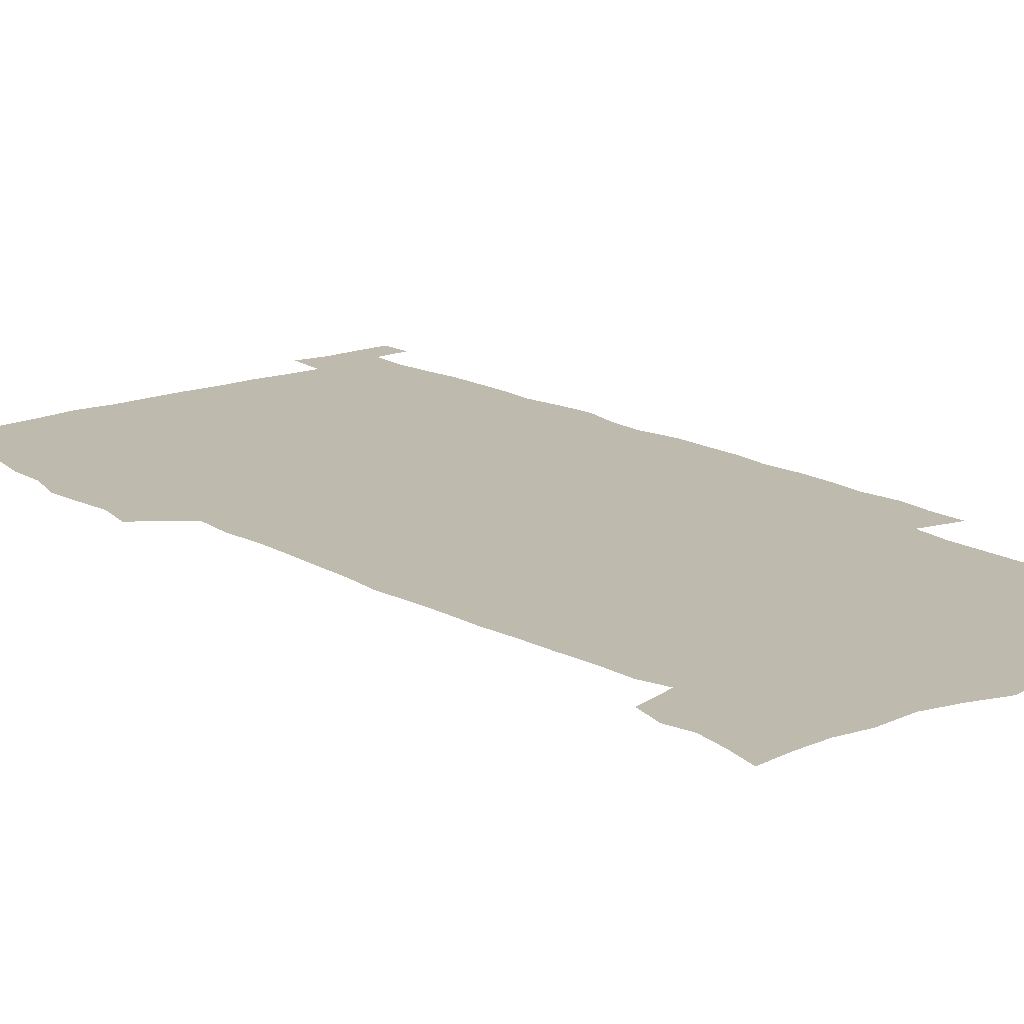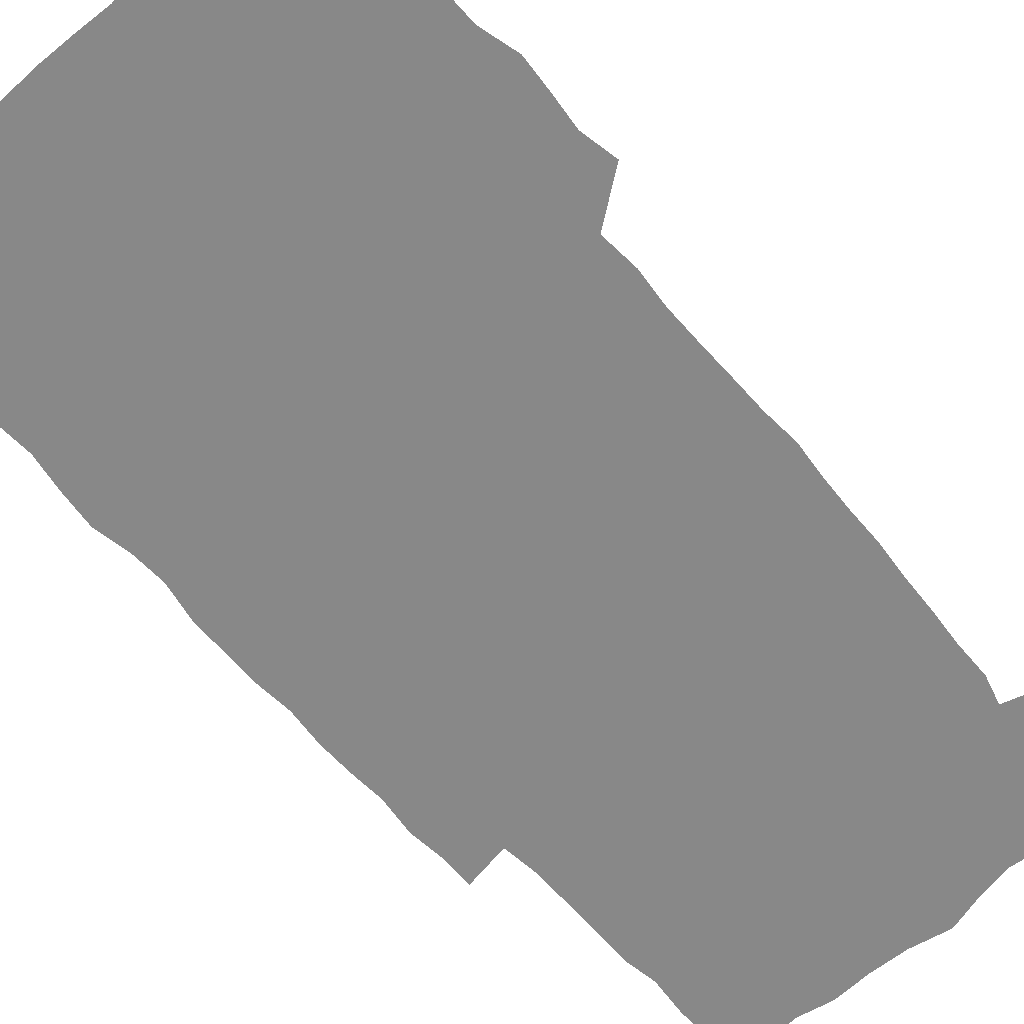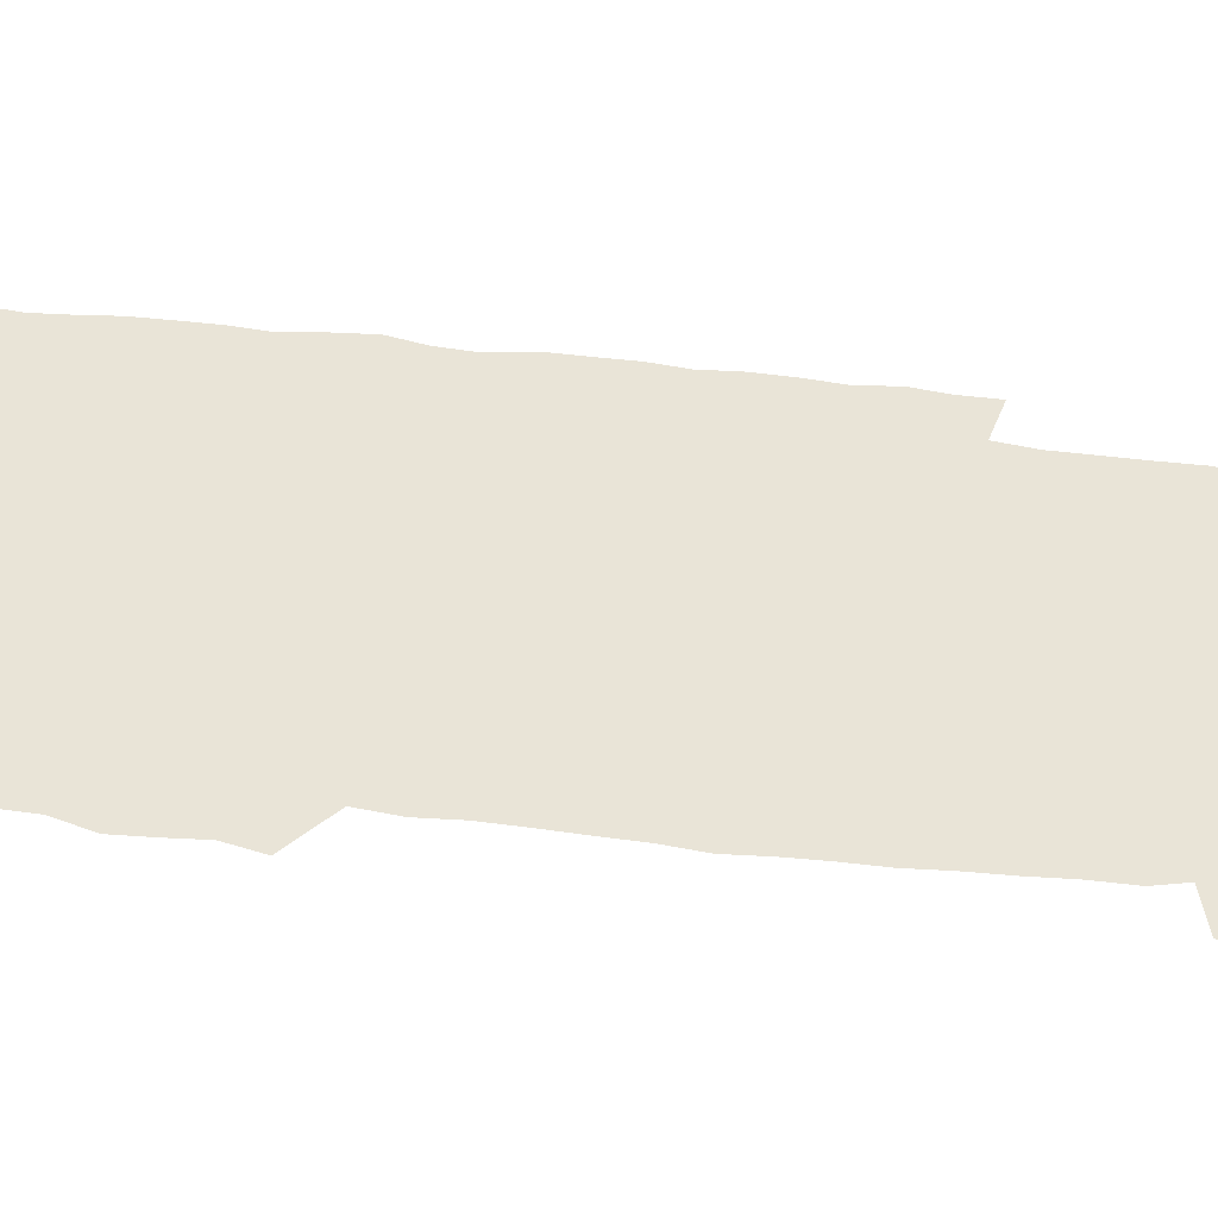
<metadata>
{"format":"obj","ext":"obj","renderer":"f3d","projection":"perspective","resolution":1024,"background":"white","views":[{"elev":15.8,"azim":-39.3,"up":"+Z"},{"elev":-62.9,"azim":-139.2,"up":"+Z"},{"elev":43.2,"azim":-81.0,"up":"+Z"}]}
</metadata>
<code>
v 445 559.1 0
v 447.4 572.6 0
v 449.4 586.1 0
v 449.5 600 0
v 460.9 163.2 0
v 464 176.9 0
v 466.1 190.3 0
v 463.8 201.6 0
v 467.1 215 0
v 457.8 450.1 0
v 460.9 465.1 0
v 459.5 479.8 0
v 458.4 494.5 0
v 462.7 510.3 0
v 462.9 525.6 0
v 465.7 541.1 0
v 464.8 556.3 0
v 465.6 570.5 0
v 465.6 584.6 0
v 464.6 599 0
v 475.5 165.1 0
v 480 179.7 0
v 483.8 194 0
v 481.3 205.1 0
v 485.1 220.2 0
v 481.9 232.2 0
v 481.6 247.9 0
v 480.4 263.2 0
v 479.6 279.1 0
v 478.3 294.3 0
v 478.1 309.9 0
v 477.3 325.1 0
v 475.9 339.9 0
v 477.1 355.6 0
v 477.3 371.2 0
v 477.6 387.2 0
v 477.7 403.1 0
v 476.3 418.9 0
v 477.6 435.1 0
v 476.7 450.3 0
v 478.9 465.6 0
v 476.9 480.5 0
v 479.8 495.6 0
v 480.6 510.4 0
v 479.6 525.3 0
v 482.6 540 0
v 481.4 555.1 0
v 480.8 569.7 0
v 481 583.5 0
v 490.2 165.9 0
v 494.5 180.9 0
v 495.5 193.9 0
v 497.1 208.1 0
v 499.6 224 0
v 497 236.7 0
v 499 253.6 0
v 498.1 268.3 0
v 498.4 284 0
v 498.1 299 0
v 496.7 313.7 0
v 496 328.7 0
v 495.9 343.9 0
v 495.3 358.8 0
v 496.3 374.7 0
v 496.5 389.9 0
v 495.7 405 0
v 495.8 420.4 0
v 495.6 435.6 0
v 494.9 450.8 0
v 496.2 466 0
v 496.9 480.9 0
v 496.5 495.6 0
v 497.8 510.4 0
v 497.5 525 0
v 498.1 539.5 0
v 498.8 553.5 0
v 496.6 569.1 0
v 495 584.3 0
v 503.8 164.2 0
v 508.3 180.4 0
v 509.3 194.2 0
v 515.3 214.1 0
v 515.4 228 0
v 514.9 242 0
v 514.1 256.1 0
v 513.9 271.2 0
v 514.8 287 0
v 513 300.9 0
v 512.3 315.6 0
v 512.6 331.1 0
v 511 345.4 0
v 511.6 360.7 0
v 513.5 377 0
v 512.9 391.4 0
v 512.3 406.1 0
v 511.6 421 0
v 512.4 436.3 0
v 512.8 451.4 0
v 512.7 466.2 0
v 513.3 481 0
v 512.9 495.7 0
v 512.7 510.3 0
v 513 524.8 0
v 513 539.3 0
v 513.2 553.6 0
v 512 568.5 0
v 509.4 585.5 0
v 521.3 165.7 0
v 523.8 181.2 0
v 527.3 199.2 0
v 529.4 215.7 0
v 528.9 228.7 0
v 530.8 245.2 0
v 528.9 258 0
v 529 273.1 0
v 528.8 287.9 0
v 528.3 302.5 0
v 527 316.7 0
v 528.4 333.2 0
v 528.3 347.9 0
v 527.2 362.1 0
v 527.5 377.1 0
v 528 392.2 0
v 527.7 406.7 0
v 527.9 421.5 0
v 526.6 436.3 0
v 527.8 451.7 0
v 528.1 466.4 0
v 528.1 481 0
v 528.4 495.6 0
v 528.1 510.2 0
v 527.9 524.6 0
v 528.8 538.8 0
v 527.8 553.7 0
v 526.5 569.3 0
v 523.7 587.2 0
v 536 162.8 0
v 540.1 183.5 0
v 541.6 199.4 0
v 542.5 214.6 0
v 543.7 231 0
v 543.8 245.4 0
v 543.2 258.8 0
v 543.5 273.6 0
v 543.5 289 0
v 542.9 303.6 0
v 542.5 318.4 0
v 542.5 333.3 0
v 542.6 348.5 0
v 542.3 363.1 0
v 542.2 377.7 0
v 542.1 392.2 0
v 541.4 406.3 0
v 543.1 422.5 0
v 542.3 437 0
v 542.8 451.9 0
v 542.7 466.5 0
v 541.8 481.2 0
v 542.9 495.8 0
v 542.7 510.3 0
v 543.5 524.5 0
v 542.7 539.7 0
v 542.3 554.1 0
v 541.5 569.4 0
v 540 585.7 0
v 551.1 158.3 0
v 554.5 181.3 0
v 555.6 197.9 0
v 556.7 214.9 0
v 557.4 231.1 0
v 557.4 245.3 0
v 557.9 260.1 0
v 557.3 273.2 0
v 557.7 290.7 0
v 557.1 304.3 0
v 556.8 318.8 0
v 556.7 333.7 0
v 556.7 348.5 0
v 556.6 363.4 0
v 556.6 378 0
v 556.7 392.5 0
v 557 407.7 0
v 557.2 422.5 0
v 557 437.1 0
v 557.3 452.1 0
v 557.5 466.6 0
v 557.1 481.3 0
v 557.7 495.8 0
v 557.3 510.3 0
v 557.4 524.6 0
v 557.3 539.4 0
v 557 554.2 0
v 556.5 569.2 0
v 555.1 586.3 0
v 568.2 161.4 0
v 569.9 182.6 0
v 570.7 199.8 0
v 571.1 216.8 0
v 571.2 230.6 0
v 571.3 246.6 0
v 571.3 260 0
v 571.1 273.4 0
v 571.3 290.8 0
v 571.5 304.9 0
v 571.2 319.2 0
v 571.2 334.4 0
v 571 349 0
v 570.8 363.8 0
v 570.4 377.5 0
v 571.5 393.6 0
v 571.4 408 0
v 571.5 422.4 0
v 571.4 437.1 0
v 571.5 451.7 0
v 571.8 466.9 0
v 571.7 481.3 0
v 571.8 495.8 0
v 571.8 510.3 0
v 571.6 525 0
v 571.9 539.1 0
v 571.5 555 0
v 571.3 569.7 0
v 570.4 586.5 0
v 584.7 162 0
v 584.7 182.4 0
v 585.4 197.6 0
v 585.2 214.9 0
v 585.2 230.9 0
v 585.5 245 0
v 585.1 259.8 0
v 585.2 273.5 0
v 586.1 288.3 0
v 585.6 305 0
v 585.4 319.2 0
v 585.3 334.4 0
v 585.2 349.3 0
v 585 364.3 0
v 585.4 379.2 0
v 585.4 393.6 0
v 585.4 408.4 0
v 585.8 422.5 0
v 585.9 437.2 0
v 585.9 451.7 0
v 585.9 466.6 0
v 586.2 481.2 0
v 586.2 495.8 0
v 586.1 510.4 0
v 586.2 524.9 0
v 586.3 539.8 0
v 586.5 554.2 0
v 586.3 569.5 0
v 586 585.8 0
v 600.8 161 0
v 599.9 179.8 0
v 600.1 196.8 0
v 599.2 215.5 0
v 599.5 229.6 0
v 599.6 244.2 0
v 599.5 259.1 0
v 599.2 275 0
v 600.3 288 0
v 599.6 304.8 0
v 599.6 319.2 0
v 599.7 333.4 0
v 599.3 349.8 0
v 599.2 364.5 0
v 599.4 379 0
v 599.6 393.5 0
v 600.1 408 0
v 600 422.7 0
v 600.1 437.1 0
v 600.2 451.6 0
v 600.5 465.9 0
v 600.7 481.2 0
v 600.6 495.9 0
v 600.5 510.4 0
v 600.7 525.1 0
v 600.8 539.6 0
v 601.2 554.6 0
v 601.3 569.5 0
v 601.3 586.3 0
v 616 163.8 0
v 613.8 183.7 0
v 615 196.1 0
v 613.8 213.3 0
v 613.8 228.3 0
v 614.3 242.7 0
v 614.5 257.6 0
v 614.1 273.4 0
v 614.3 288.1 0
v 613.3 305 0
v 614 318.9 0
v 613.7 334.1 0
v 614 348.6 0
v 613.7 363.7 0
v 613.9 378.3 0
v 614 392.9 0
v 614.2 407.6 0
v 614.6 422.2 0
v 614.5 436.9 0
v 615.1 451.5 0
v 614.6 467.5 0
v 615.5 481.6 0
v 615.1 496.1 0
v 615.2 510.6 0
v 615.4 525.2 0
v 614.7 539.1 0
v 615.9 555 0
v 615.8 569 0
v 616.4 585.3 0
v 631.7 162 0
v 629 180.5 0
v 629.6 194.5 0
v 628.5 211 0
v 628.3 226.5 0
v 629.1 240.9 0
v 629.2 256.4 0
v 628.8 272.4 0
v 629 287.8 0
v 627.6 303.8 0
v 628.8 317.8 0
v 628.7 332.7 0
v 628.4 347.8 0
v 628.8 362.4 0
v 628.3 377.5 0
v 629 392 0
v 629.7 406.6 0
v 630.2 421.4 0
v 629.8 436.6 0
v 629.7 451.6 0
v 628.7 466.8 0
v 630.6 481.4 0
v 630.4 496 0
v 631.6 511 0
v 630.9 525.7 0
v 630.2 540.3 0
v 630.7 555.1 0
v 630.5 569.5 0
v 631.2 584.8 0
v 632.9 602.5 0
v 646.2 161.2 0
v 644.2 177.7 0
v 644.9 191.4 0
v 643.3 208.2 0
v 645.6 221.6 0
v 645.3 237.2 0
v 645.2 253.1 0
v 645.1 269.4 0
v 646.9 284.7 0
v 644.9 300.9 0
v 644.8 315.8 0
v 643.6 331.3 0
v 645 345.6 0
v 644.3 360.9 0
v 645.5 375.4 0
v 645.9 390.2 0
v 646.9 405 0
v 646 420.5 0
v 646.4 435.6 0
v 645.8 451 0
v 646 466.3 0
v 644.8 481.3 0
v 645.6 495.7 0
v 647.4 511.1 0
v 646.2 526.1 0
v 644.9 540.5 0
v 646.5 555.6 0
v 645 569.9 0
v 645.6 584.8 0
v 647.1 600.6 0
v 665.7 281.1 0
v 665.6 296 0
v 667.1 310.3 0
v 665.3 326.3 0
v 666.3 341.1 0
v 666.5 356.4 0
v 665.2 372.2 0
v 666.5 387.2 0
v 666.3 402.4 0
v 666.3 417.7 0
v 663.2 434.6 0
v 663.9 449.7 0
v 666.9 464.8 0
v 665.4 480.4 0
v 663 496 0
v 664 511.4 0
v 663.8 526.5 0
v 663.5 541.7 0
v 661.7 556.6 0
v 660.4 571.1 0
v 661.7 587.1 0
v 661.9 601.2 0
v 676.6 587.7 0
v 676.4 601.5 0
f 16 17 1
f 1 17 2
f 17 18 2
f 2 18 3
f 18 19 3
f 3 19 4
f 19 20 4
f 5 21 6
f 21 22 6
f 6 22 7
f 22 23 7
f 7 23 8
f 23 24 8
f 8 24 9
f 24 25 9
f 39 40 10
f 10 40 11
f 40 41 11
f 11 41 12
f 41 42 12
f 12 42 13
f 42 43 13
f 13 43 14
f 43 44 14
f 14 44 15
f 44 45 15
f 15 45 16
f 45 46 16
f 16 46 17
f 46 47 17
f 17 47 18
f 47 48 18
f 18 48 19
f 48 49 19
f 19 49 20
f 21 50 22
f 50 51 22
f 22 51 23
f 51 52 23
f 23 52 24
f 52 53 24
f 24 53 25
f 53 54 25
f 25 54 26
f 54 55 26
f 26 55 27
f 55 56 27
f 27 56 28
f 56 57 28
f 28 57 29
f 57 58 29
f 29 58 30
f 58 59 30
f 30 59 31
f 59 60 31
f 31 60 32
f 60 61 32
f 32 61 33
f 61 62 33
f 33 62 34
f 62 63 34
f 34 63 35
f 63 64 35
f 35 64 36
f 64 65 36
f 36 65 37
f 65 66 37
f 37 66 38
f 66 67 38
f 38 67 39
f 67 68 39
f 39 68 40
f 68 69 40
f 40 69 41
f 69 70 41
f 41 70 42
f 70 71 42
f 42 71 43
f 71 72 43
f 43 72 44
f 72 73 44
f 44 73 45
f 73 74 45
f 45 74 46
f 74 75 46
f 46 75 47
f 75 76 47
f 47 76 48
f 76 77 48
f 48 77 49
f 77 78 49
f 50 79 51
f 79 80 51
f 51 80 52
f 80 81 52
f 52 81 53
f 81 82 53
f 53 82 54
f 82 83 54
f 54 83 55
f 83 84 55
f 55 84 56
f 84 85 56
f 56 85 57
f 85 86 57
f 57 86 58
f 86 87 58
f 58 87 59
f 87 88 59
f 59 88 60
f 88 89 60
f 60 89 61
f 89 90 61
f 61 90 62
f 90 91 62
f 62 91 63
f 91 92 63
f 63 92 64
f 92 93 64
f 64 93 65
f 93 94 65
f 65 94 66
f 94 95 66
f 66 95 67
f 95 96 67
f 67 96 68
f 96 97 68
f 68 97 69
f 97 98 69
f 69 98 70
f 98 99 70
f 70 99 71
f 99 100 71
f 71 100 72
f 100 101 72
f 72 101 73
f 101 102 73
f 73 102 74
f 102 103 74
f 74 103 75
f 103 104 75
f 75 104 76
f 104 105 76
f 76 105 77
f 105 106 77
f 77 106 78
f 106 107 78
f 79 108 80
f 108 109 80
f 80 109 81
f 109 110 81
f 81 110 82
f 110 111 82
f 82 111 83
f 111 112 83
f 83 112 84
f 112 113 84
f 84 113 85
f 113 114 85
f 85 114 86
f 114 115 86
f 86 115 87
f 115 116 87
f 87 116 88
f 116 117 88
f 88 117 89
f 117 118 89
f 89 118 90
f 118 119 90
f 90 119 91
f 119 120 91
f 91 120 92
f 120 121 92
f 92 121 93
f 121 122 93
f 93 122 94
f 122 123 94
f 94 123 95
f 123 124 95
f 95 124 96
f 124 125 96
f 96 125 97
f 125 126 97
f 97 126 98
f 126 127 98
f 98 127 99
f 127 128 99
f 99 128 100
f 128 129 100
f 100 129 101
f 129 130 101
f 101 130 102
f 130 131 102
f 102 131 103
f 131 132 103
f 103 132 104
f 132 133 104
f 104 133 105
f 133 134 105
f 105 134 106
f 134 135 106
f 106 135 107
f 135 136 107
f 108 137 109
f 137 138 109
f 109 138 110
f 138 139 110
f 110 139 111
f 139 140 111
f 111 140 112
f 140 141 112
f 112 141 113
f 141 142 113
f 113 142 114
f 142 143 114
f 114 143 115
f 143 144 115
f 115 144 116
f 144 145 116
f 116 145 117
f 145 146 117
f 117 146 118
f 146 147 118
f 118 147 119
f 147 148 119
f 119 148 120
f 148 149 120
f 120 149 121
f 149 150 121
f 121 150 122
f 150 151 122
f 122 151 123
f 151 152 123
f 123 152 124
f 152 153 124
f 124 153 125
f 153 154 125
f 125 154 126
f 154 155 126
f 126 155 127
f 155 156 127
f 127 156 128
f 156 157 128
f 128 157 129
f 157 158 129
f 129 158 130
f 158 159 130
f 130 159 131
f 159 160 131
f 131 160 132
f 160 161 132
f 132 161 133
f 161 162 133
f 133 162 134
f 162 163 134
f 134 163 135
f 163 164 135
f 135 164 136
f 164 165 136
f 137 166 138
f 166 167 138
f 138 167 139
f 167 168 139
f 139 168 140
f 168 169 140
f 140 169 141
f 169 170 141
f 141 170 142
f 170 171 142
f 142 171 143
f 171 172 143
f 143 172 144
f 172 173 144
f 144 173 145
f 173 174 145
f 145 174 146
f 174 175 146
f 146 175 147
f 175 176 147
f 147 176 148
f 176 177 148
f 148 177 149
f 177 178 149
f 149 178 150
f 178 179 150
f 150 179 151
f 179 180 151
f 151 180 152
f 180 181 152
f 152 181 153
f 181 182 153
f 153 182 154
f 182 183 154
f 154 183 155
f 183 184 155
f 155 184 156
f 184 185 156
f 156 185 157
f 185 186 157
f 157 186 158
f 186 187 158
f 158 187 159
f 187 188 159
f 159 188 160
f 188 189 160
f 160 189 161
f 189 190 161
f 161 190 162
f 190 191 162
f 162 191 163
f 191 192 163
f 163 192 164
f 192 193 164
f 164 193 165
f 193 194 165
f 166 195 167
f 195 196 167
f 167 196 168
f 196 197 168
f 168 197 169
f 197 198 169
f 169 198 170
f 198 199 170
f 170 199 171
f 199 200 171
f 171 200 172
f 200 201 172
f 172 201 173
f 201 202 173
f 173 202 174
f 202 203 174
f 174 203 175
f 203 204 175
f 175 204 176
f 204 205 176
f 176 205 177
f 205 206 177
f 177 206 178
f 206 207 178
f 178 207 179
f 207 208 179
f 179 208 180
f 208 209 180
f 180 209 181
f 209 210 181
f 181 210 182
f 210 211 182
f 182 211 183
f 211 212 183
f 183 212 184
f 212 213 184
f 184 213 185
f 213 214 185
f 185 214 186
f 214 215 186
f 186 215 187
f 215 216 187
f 187 216 188
f 216 217 188
f 188 217 189
f 217 218 189
f 189 218 190
f 218 219 190
f 190 219 191
f 219 220 191
f 191 220 192
f 220 221 192
f 192 221 193
f 221 222 193
f 193 222 194
f 222 223 194
f 195 224 196
f 224 225 196
f 196 225 197
f 225 226 197
f 197 226 198
f 226 227 198
f 198 227 199
f 227 228 199
f 199 228 200
f 228 229 200
f 200 229 201
f 229 230 201
f 201 230 202
f 230 231 202
f 202 231 203
f 231 232 203
f 203 232 204
f 232 233 204
f 204 233 205
f 233 234 205
f 205 234 206
f 234 235 206
f 206 235 207
f 235 236 207
f 207 236 208
f 236 237 208
f 208 237 209
f 237 238 209
f 209 238 210
f 238 239 210
f 210 239 211
f 239 240 211
f 211 240 212
f 240 241 212
f 212 241 213
f 241 242 213
f 213 242 214
f 242 243 214
f 214 243 215
f 243 244 215
f 215 244 216
f 244 245 216
f 216 245 217
f 245 246 217
f 217 246 218
f 246 247 218
f 218 247 219
f 247 248 219
f 219 248 220
f 248 249 220
f 220 249 221
f 249 250 221
f 221 250 222
f 250 251 222
f 222 251 223
f 251 252 223
f 224 253 225
f 253 254 225
f 225 254 226
f 254 255 226
f 226 255 227
f 255 256 227
f 227 256 228
f 256 257 228
f 228 257 229
f 257 258 229
f 229 258 230
f 258 259 230
f 230 259 231
f 259 260 231
f 231 260 232
f 260 261 232
f 232 261 233
f 261 262 233
f 233 262 234
f 262 263 234
f 234 263 235
f 263 264 235
f 235 264 236
f 264 265 236
f 236 265 237
f 265 266 237
f 237 266 238
f 266 267 238
f 238 267 239
f 267 268 239
f 239 268 240
f 268 269 240
f 240 269 241
f 269 270 241
f 241 270 242
f 270 271 242
f 242 271 243
f 271 272 243
f 243 272 244
f 272 273 244
f 244 273 245
f 273 274 245
f 245 274 246
f 274 275 246
f 246 275 247
f 275 276 247
f 247 276 248
f 276 277 248
f 248 277 249
f 277 278 249
f 249 278 250
f 278 279 250
f 250 279 251
f 279 280 251
f 251 280 252
f 280 281 252
f 253 282 254
f 282 283 254
f 254 283 255
f 283 284 255
f 255 284 256
f 284 285 256
f 256 285 257
f 285 286 257
f 257 286 258
f 286 287 258
f 258 287 259
f 287 288 259
f 259 288 260
f 288 289 260
f 260 289 261
f 289 290 261
f 261 290 262
f 290 291 262
f 262 291 263
f 291 292 263
f 263 292 264
f 292 293 264
f 264 293 265
f 293 294 265
f 265 294 266
f 294 295 266
f 266 295 267
f 295 296 267
f 267 296 268
f 296 297 268
f 268 297 269
f 297 298 269
f 269 298 270
f 298 299 270
f 270 299 271
f 299 300 271
f 271 300 272
f 300 301 272
f 272 301 273
f 301 302 273
f 273 302 274
f 302 303 274
f 274 303 275
f 303 304 275
f 275 304 276
f 304 305 276
f 276 305 277
f 305 306 277
f 277 306 278
f 306 307 278
f 278 307 279
f 307 308 279
f 279 308 280
f 308 309 280
f 280 309 281
f 309 310 281
f 282 311 283
f 311 312 283
f 283 312 284
f 312 313 284
f 284 313 285
f 313 314 285
f 285 314 286
f 314 315 286
f 286 315 287
f 315 316 287
f 287 316 288
f 316 317 288
f 288 317 289
f 317 318 289
f 289 318 290
f 318 319 290
f 290 319 291
f 319 320 291
f 291 320 292
f 320 321 292
f 292 321 293
f 321 322 293
f 293 322 294
f 322 323 294
f 294 323 295
f 323 324 295
f 295 324 296
f 324 325 296
f 296 325 297
f 325 326 297
f 297 326 298
f 326 327 298
f 298 327 299
f 327 328 299
f 299 328 300
f 328 329 300
f 300 329 301
f 329 330 301
f 301 330 302
f 330 331 302
f 302 331 303
f 331 332 303
f 303 332 304
f 332 333 304
f 304 333 305
f 333 334 305
f 305 334 306
f 334 335 306
f 306 335 307
f 335 336 307
f 307 336 308
f 336 337 308
f 308 337 309
f 337 338 309
f 309 338 310
f 338 339 310
f 311 341 312
f 341 342 312
f 312 342 313
f 342 343 313
f 313 343 314
f 343 344 314
f 314 344 315
f 344 345 315
f 315 345 316
f 345 346 316
f 316 346 317
f 346 347 317
f 317 347 318
f 347 348 318
f 318 348 319
f 348 349 319
f 319 349 320
f 349 350 320
f 320 350 321
f 350 351 321
f 321 351 322
f 351 352 322
f 322 352 323
f 352 353 323
f 323 353 324
f 353 354 324
f 324 354 325
f 354 355 325
f 325 355 326
f 355 356 326
f 326 356 327
f 356 357 327
f 327 357 328
f 357 358 328
f 328 358 329
f 358 359 329
f 329 359 330
f 359 360 330
f 330 360 331
f 360 361 331
f 331 361 332
f 361 362 332
f 332 362 333
f 362 363 333
f 333 363 334
f 363 364 334
f 334 364 335
f 364 365 335
f 335 365 336
f 365 366 336
f 336 366 337
f 366 367 337
f 337 367 338
f 367 368 338
f 338 368 339
f 368 369 339
f 339 369 340
f 369 370 340
f 349 371 350
f 371 372 350
f 350 372 351
f 372 373 351
f 351 373 352
f 373 374 352
f 352 374 353
f 374 375 353
f 353 375 354
f 375 376 354
f 354 376 355
f 376 377 355
f 355 377 356
f 377 378 356
f 356 378 357
f 378 379 357
f 357 379 358
f 379 380 358
f 358 380 359
f 380 381 359
f 359 381 360
f 381 382 360
f 360 382 361
f 382 383 361
f 361 383 362
f 383 384 362
f 362 384 363
f 384 385 363
f 363 385 364
f 385 386 364
f 364 386 365
f 386 387 365
f 365 387 366
f 387 388 366
f 366 388 367
f 388 389 367
f 367 389 368
f 389 390 368
f 368 390 369
f 390 391 369
f 369 391 370
f 391 392 370
f 391 393 392
f 393 394 392

</code>
